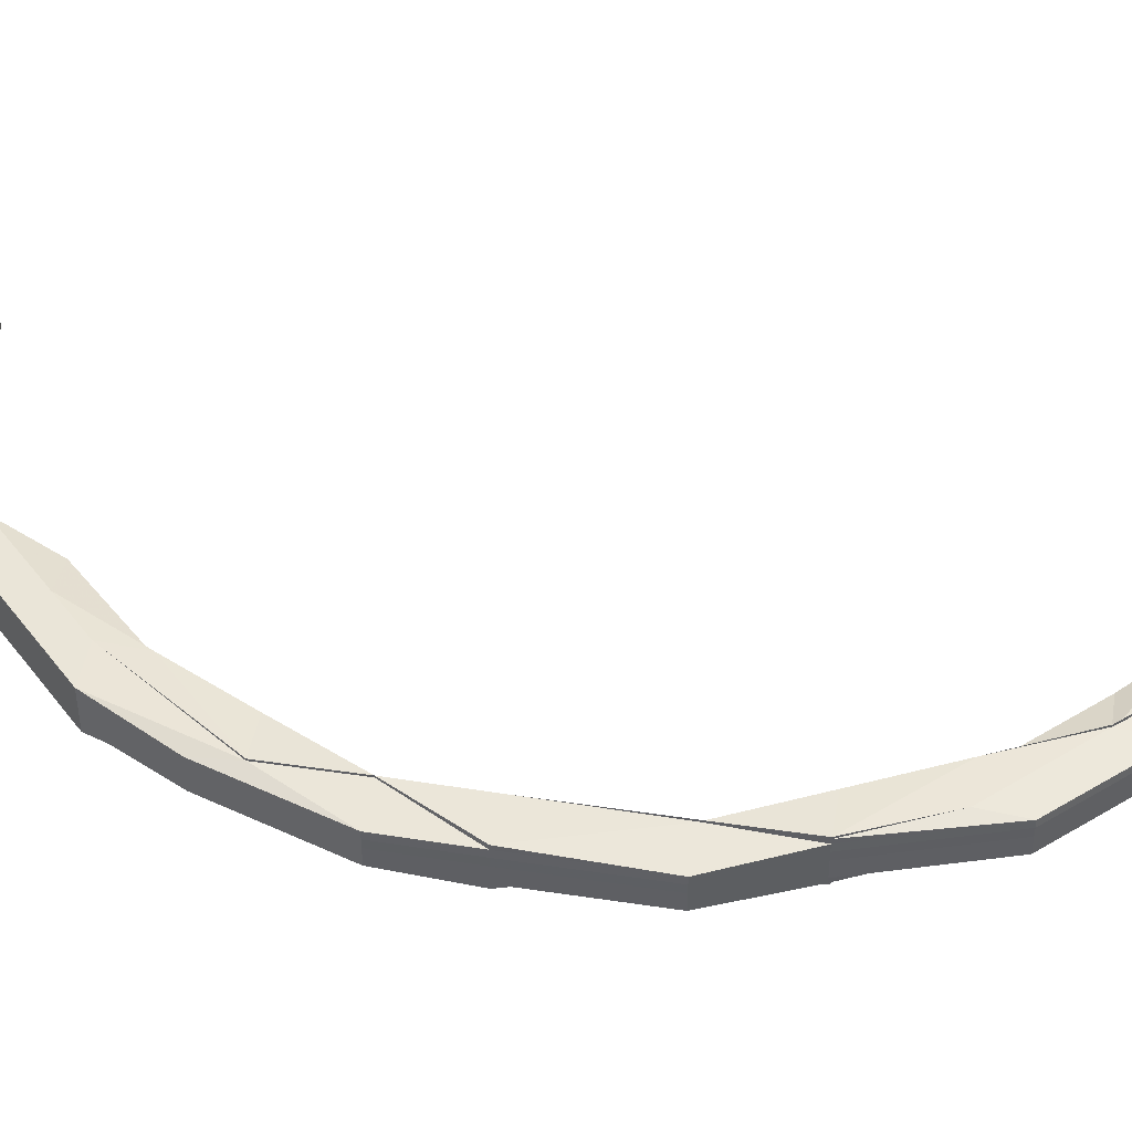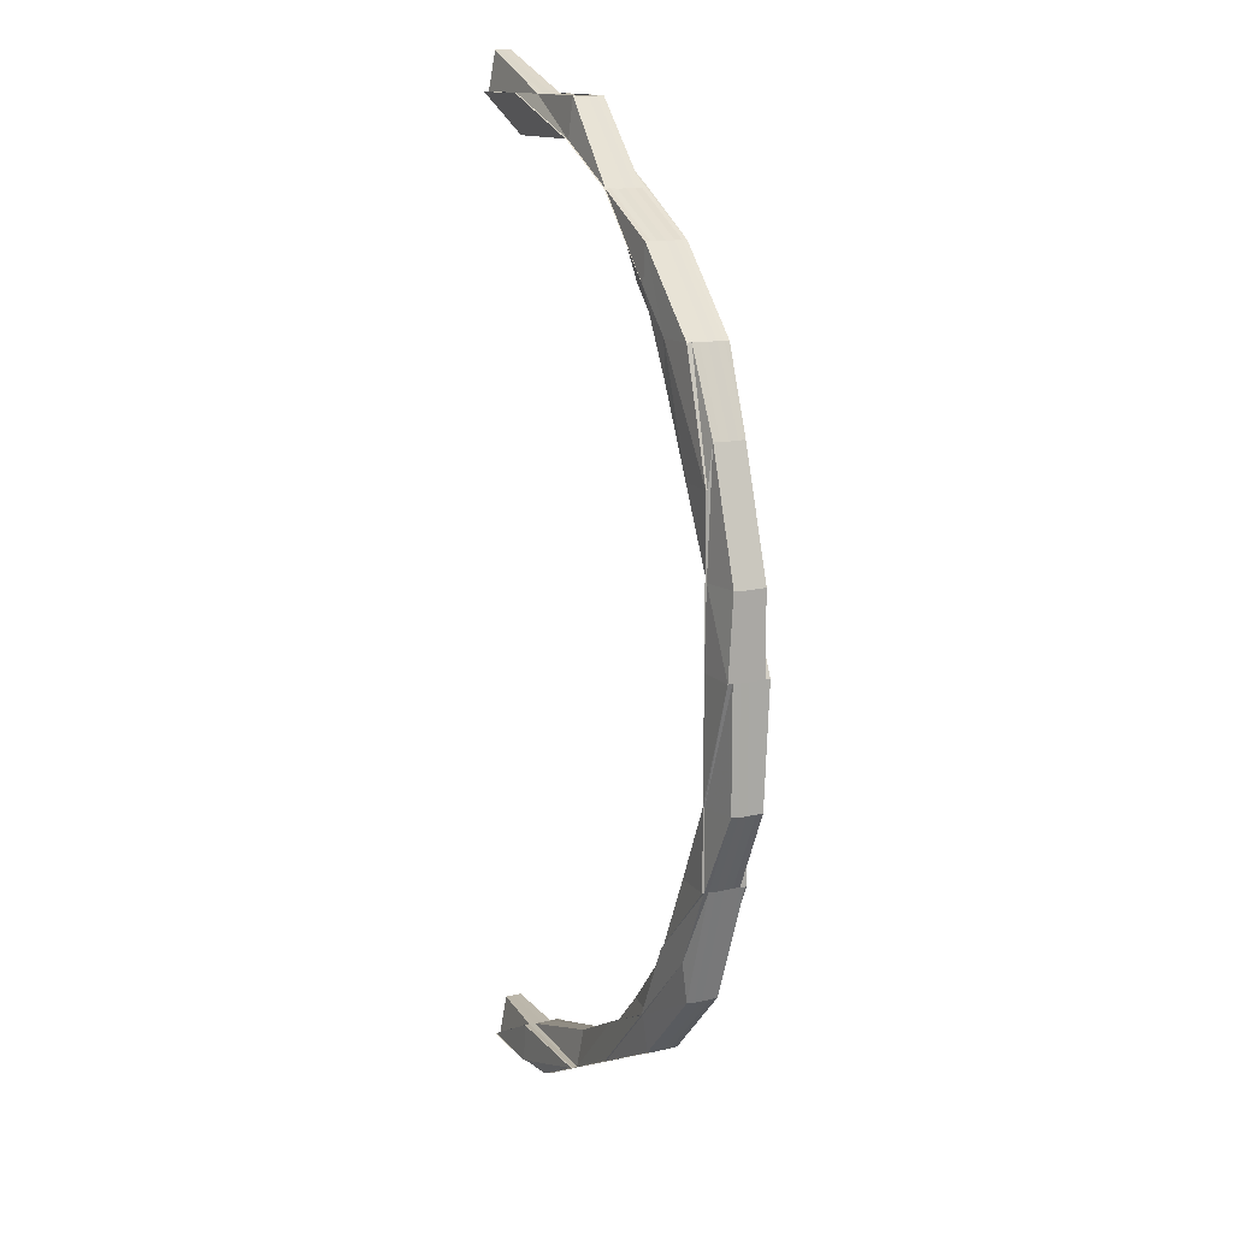
<metadata>
{"format":"obj","ext":"obj","renderer":"f3d","projection":"perspective","resolution":1024,"background":"white","views":[{"elev":45.1,"azim":-79.9,"up":"+Z"},{"elev":13.6,"azim":-115.6,"up":"+Y"}]}
</metadata>
<code>
o 4691
v 2213 1873 8.657
v 2213 1873 8.657
v 2213 1873 8.655
v 2213 1873 8.659
v 2213 1873 8.661
v 2213 1873 8.657
v 2213 1873 8.655
v 2213 1873 8.653
v 2213 1873 8.655
v 2213 1873 8.653
v 2213 1873 8.659
v 2213 1873 8.659
v 2213 1873 8.653
v 2213 1873 8.661
v 2213 1873 8.661
v 2213 1873 8.662
v 2213 1873 8.662
v 2213 1873 8.662
v 2213 1873 8.661
v 2213 1873 8.663
v 2213 1873 8.663
v 2213 1873 8.662
v 2213 1873 8.662
v 2213 1873 8.662
v 2213 1873 8.663
v 2213 1873 8.662
v 2213 1873 8.663
v 2213 1873 8.662
v 2213 1873 8.663
v 2213 1873 8.661
v 2213 1873 8.661
v 2213 1873 8.659
v 2213 1873 8.663
v 2213 1873 8.662
v 2213 1873 8.662
v 2213 1873 8.661
v 2213 1873 8.659
v 2213 1873 8.661
v 2213 1873 8.659
v 2213 1873 8.661
v 2213 1873 8.662
v 2213 1873 8.659
v 2213 1873 8.657
v 2213 1873 8.661
v 2213 1873 8.661
v 2213 1873 8.655
v 2212 1873 8.661
v 2213 1873 8.659
v 2213 1873 8.657
v 2213 1873 8.661
v 2213 1873 8.662
v 2212 1873 8.662
v 2212 1873 8.661
v 2213 1873 8.661
v 2213 1873 8.662
v 2213 1873 8.661
v 2212 1873 8.663
v 2212 1873 8.662
v 2212 1873 8.663
v 2212 1873 8.662
v 2213 1873 8.663
v 2212 1873 8.663
v 2213 1873 8.663
v 2212 1873 8.662
v 2212 1873 8.661
v 2213 1873 8.661
v 2212 1873 8.661
v 2212 1873 8.662
v 2212 1873 8.661
v 2212 1873 8.662
v 2212 1873 8.662
v 2212 1873 8.661
v 2212 1873 8.663
v 2212 1873 8.662
v 2212 1873 8.663
v 2212 1873 8.662
v 2212 1873 8.663
v 2212 1873 8.661
v 2212 1873 8.661
v 2212 1873 8.659
v 2212 1873 8.659
v 2212 1873 8.661
v 2212 1873 8.661
v 2213 1873 8.657
v 2212 1873 8.657
v 2213 1873 8.655
v 2213 1873 8.655
v 2213 1873 8.653
v 2213 1873 8.653
v 2213 1873 8.653
v 2212 1873 8.655
v 2212 1873 8.653
v 2213 1873 8.653
v 2213 1873 8.652
v 2213 1873 8.652
v 2213 1873 8.651
v 2213 1873 8.652
v 2213 1873 8.651
v 2213 1873 8.652
v 2213 1873 8.652
v 2213 1873 8.653
v 2213 1873 8.651
v 2213 1873 8.651
v 2213 1873 8.652
v 2213 1873 8.651
v 2213 1873 8.652
v 2213 1873 8.653
v 2213 1873 8.651
v 2213 1873 8.651
v 2213 1873 8.652
v 2213 1873 8.653
v 2213 1873 8.653
v 2213 1873 8.652
v 2213 1873 8.652
v 2213 1873 8.651
v 2213 1873 8.651
v 2213 1873 8.651
v 2213 1873 8.652
v 2213 1873 8.651
v 2213 1873 8.652
v 2213 1873 8.651
v 2213 1873 8.651
v 2213 1873 8.652
v 2213 1873 8.651
v 2213 1873 8.653
v 2213 1873 8.653
v 2213 1873 8.652
v 2213 1873 8.651
v 2213 1873 8.652
v 2213 1873 8.651
v 2213 1873 8.652
v 2213 1873 8.652
v 2213 1873 8.653
v 2213 1873 8.655
v 2213 1873 8.652
v 2213 1873 8.652
v 2213 1873 8.655
v 2213 1873 8.655
v 2213 1873 8.657
v 2213 1873 8.655
v 2213 1873 8.657
v 2213 1873 8.657
v 2213 1873 8.659
v 2213 1873 8.659
v 2213 1873 8.661
v 2213 1873 8.655
v 2213 1873 8.657
v 2213 1873 8.659
v 2213 1873 8.659
v 2213 1873 8.659
v 2213 1873 8.661
v 2213 1873 8.659
v 2213 1873 8.653
v 2213 1873 8.657
v 2213 1873 8.659
v 2213 1873 8.661
v 2213 1873 8.655
v 2213 1873 8.657
v 2213 1873 8.659
v 2213 1873 8.661
v 2213 1873 8.662
v 2213 1873 8.661
v 2213 1873 8.662
v 2213 1873 8.661
v 2213 1873 8.661
v 2213 1873 8.663
v 2213 1873 8.662
v 2213 1873 8.663
v 2213 1873 8.662
v 2213 1873 8.662
v 2213 1873 8.661
v 2213 1873 8.662
v 2213 1873 8.663
v 2213 1873 8.663
v 2213 1873 8.663
v 2213 1873 8.663
v 2213 1873 8.663
v 2213 1873 8.663
v 2213 1873 8.663
v 2213 1873 8.662
v 2213 1873 8.662
v 2213 1873 8.662
v 2213 1873 8.653
v 2213 1873 8.652
v 2213 1873 8.652
v 2212 1873 8.653
v 2212 1873 8.652
v 2212 1873 8.653
v 2212 1873 8.652
v 2212 1873 8.653
v 2212 1873 8.652
v 2212 1873 8.655
v 2212 1873 8.653
v 2212 1873 8.655
v 2212 1873 8.655
v 2212 1873 8.653
v 2212 1873 8.657
v 2212 1873 8.657
v 2212 1873 8.659
v 2212 1873 8.661
v 2212 1873 8.661
v 2212 1873 8.662
v 2212 1873 8.661
v 2212 1873 8.659
v 2212 1873 8.661
v 2212 1873 8.661
v 2212 1873 8.657
v 2212 1873 8.663
v 2212 1873 8.662
v 2212 1873 8.659
v 2212 1873 8.663
v 2212 1873 8.662
v 2212 1873 8.663
v 2212 1873 8.662
v 2212 1873 8.661
v 2212 1873 8.661
v 2212 1873 8.661
v 2212 1873 8.662
v 2212 1873 8.663
v 2212 1873 8.663
v 2212 1873 8.663
v 2212 1873 8.662
v 2212 1873 8.662
v 2212 1873 8.663
v 2212 1873 8.662
v 2212 1873 8.663
v 2212 1873 8.662
v 2212 1873 8.663
v 2212 1873 8.662
v 2213 1873 8.662
v 2212 1873 8.662
v 2212 1873 8.663
v 2212 1873 8.662
v 2212 1873 8.662
v 2212 1873 8.661
v 2212 1873 8.663
v 2212 1873 8.662
v 2212 1873 8.661
v 2212 1873 8.661
v 2212 1873 8.662
v 2212 1873 8.662
v 2212 1873 8.663
v 2212 1873 8.663
v 2212 1873 8.661
v 2212 1873 8.662
v 2212 1873 8.663
v 2212 1873 8.661
v 2212 1873 8.661
v 2212 1873 8.662
v 2212 1873 8.661
v 2212 1873 8.659
v 2212 1873 8.659
v 2212 1873 8.659
v 2212 1873 8.657
v 2212 1873 8.659
v 2212 1873 8.657
v 2212 1873 8.657
v 2212 1873 8.659
v 2212 1873 8.657
v 2212 1873 8.655
v 2212 1873 8.655
v 2212 1873 8.659
v 2212 1873 8.657
v 2212 1873 8.657
v 2212 1873 8.655
v 2212 1873 8.655
v 2212 1873 8.655
v 2212 1873 8.653
v 2212 1873 8.652
v 2212 1873 8.652
v 2213 1873 8.652
v 2213 1873 8.653
v 2213 1873 8.651
v 2212 1873 8.651
v 2212 1873 8.651
v 2212 1873 8.652
v 2212 1873 8.652
v 2213 1873 8.652
v 2212 1873 8.651
v 2213 1873 8.653
v 2212 1873 8.653
v 2212 1873 8.653
v 2212 1873 8.652
v 2212 1873 8.652
v 2212 1873 8.653
v 2212 1873 8.652
v 2212 1873 8.651
v 2212 1873 8.653
v 2212 1873 8.652
v 2212 1873 8.653
v 2212 1873 8.652
v 2212 1873 8.653
v 2212 1873 8.651
v 2212 1873 8.651
v 2212 1873 8.652
v 2212 1873 8.652
v 2212 1873 8.653
v 2212 1873 8.653
v 2212 1873 8.653
v 2212 1873 8.652
v 2212 1873 8.652
v 2212 1873 8.651
v 2212 1873 8.651
v 2212 1873 8.652
v 2212 1873 8.652
v 2212 1873 8.652
v 2212 1873 8.651
v 2212 1873 8.651
v 2212 1873 8.651
v 2212 1873 8.652
v 2212 1873 8.651
v 2212 1873 8.651
v 2212 1873 8.652
v 2212 1873 8.651
v 2212 1873 8.652
v 2212 1873 8.651
v 2212 1873 8.652
v 2212 1873 8.652
v 2212 1873 8.652
v 2212 1873 8.653
v 2212 1873 8.652
v 2212 1873 8.651
v 2212 1873 8.651
v 2212 1873 8.655
v 2212 1873 8.653
v 2212 1873 8.652
v 2212 1873 8.655
v 2213 1873 8.652
v 2212 1873 8.657
v 2213 1873 8.653
v 2213 1873 8.652
v 2213 1873 8.651
v 2212 1873 8.652
v 2213 1873 8.651
v 2213 1873 8.651
v 2213 1873 8.652
v 2213 1873 8.653
v 2213 1873 8.655
v 2213 1873 8.653
v 2213 1873 8.655
v 2213 1873 8.652
v 2213 1873 8.652
v 2213 1873 8.652
v 2213 1873 8.651
v 2213 1873 8.653
v 2212 1873 8.652
v 2213 1873 8.652
v 2212 1873 8.652
v 2213 1873 8.651
v 2212 1873 8.652
v 2212 1873 8.652
v 2212 1873 8.652
v 2212 1873 8.651
v 2212 1873 8.652
v 2212 1873 8.651
v 2212 1873 8.651
v 2213 1873 8.652
v 2213 1873 8.653
v 2213 1873 8.653
v 2213 1873 8.653
v 2213 1873 8.655
v 2213 1873 8.653
v 2213 1873 8.655
v 2213 1873 8.655
v 2213 1873 8.653
v 2213 1873 8.653
v 2213 1873 8.653
v 2213 1873 8.652
v 2213 1873 8.653
v 2213 1873 8.652
v 2213 1873 8.655
v 2213 1873 8.651
v 2213 1873 8.652
v 2213 1873 8.651
v 2213 1873 8.652
v 2213 1873 8.652
v 2213 1873 8.653
v 2213 1873 8.652
v 2213 1873 8.651
v 2213 1873 8.651
v 2213 1873 8.651
v 2213 1873 8.651
v 2213 1873 8.651
v 2213 1873 8.653
v 2213 1873 8.652
v 2213 1873 8.653
v 2213 1873 8.652
v 2213 1873 8.651
v 2213 1873 8.652
v 2213 1873 8.653
v 2213 1873 8.651
v 2213 1873 8.652
v 2213 1873 8.653
v 2213 1873 8.653
v 2213 1873 8.652
v 2213 1873 8.652
v 2213 1873 8.651
v 2213 1873 8.651
v 2213 1873 8.651
v 2213 1873 8.655
v 2213 1873 8.653
v 2213 1873 8.652
v 2213 1873 8.653
v 2213 1873 8.655
v 2213 1873 8.657
v 2213 1873 8.661
v 2213 1873 8.659
v 2213 1873 8.659
v 2213 1873 8.662
v 2213 1873 8.661
v 2213 1873 8.662
v 2213 1873 8.663
v 2213 1873 8.663
v 2213 1873 8.663
v 2213 1873 8.662
v 2213 1873 8.662
v 2213 1873 8.663
v 2213 1873 8.663
v 2213 1873 8.663
v 2213 1873 8.662
v 2213 1873 8.661
v 2213 1873 8.663
v 2213 1873 8.663
v 2213 1873 8.662
v 2213 1873 8.662
v 2213 1873 8.661
v 2213 1873 8.662
v 2213 1873 8.661
v 2213 1873 8.662
v 2213 1873 8.661
v 2213 1873 8.661
v 2213 1873 8.661
v 2213 1873 8.659
v 2213 1873 8.661
v 2213 1873 8.659
v 2213 1873 8.657
v 2213 1873 8.657
v 2213 1873 8.657
v 2213 1873 8.659
v 2213 1873 8.655
v 2213 1873 8.657
v 2213 1873 8.655
v 2213 1873 8.657
v 2213 1873 8.659
v 2213 1873 8.655
v 2213 1873 8.661
v 2213 1873 8.661
v 2213 1873 8.657
v 2213 1873 8.653
v 2213 1873 8.653
v 2213 1873 8.655
v 2213 1873 8.653
v 2213 1873 8.655
v 2213 1873 8.657
v 2213 1873 8.659
v 2213 1873 8.659
v 2213 1873 8.659
v 2213 1873 8.661
v 2213 1873 8.661
v 2213 1873 8.661
v 2213 1873 8.661
v 2213 1873 8.662
v 2213 1873 8.662
v 2213 1873 8.661
v 2213 1873 8.661
v 2213 1873 8.662
v 2213 1873 8.663
v 2213 1873 8.662
v 2213 1873 8.663
v 2213 1873 8.662
v 2213 1873 8.661
v 2213 1873 8.662
v 2213 1873 8.662
v 2213 1873 8.662
v 2213 1873 8.663
v 2213 1873 8.663
v 2213 1873 8.663
v 2213 1873 8.662
v 2213 1873 8.661
v 2213 1873 8.662
v 2213 1873 8.663
v 2213 1873 8.663
v 2213 1873 8.663
v 2213 1873 8.663
v 2213 1873 8.662
v 2212 1873 8.663
v 2213 1873 8.663
v 2213 1873 8.662
v 2213 1873 8.663
v 2212 1873 8.662
v 2212 1873 8.663
v 2212 1873 8.662
v 2212 1873 8.663
v 2212 1873 8.662
v 2213 1873 8.662
v 2213 1873 8.662
v 2213 1873 8.661
v 2213 1873 8.661
v 2213 1873 8.662
v 2212 1873 8.661
v 2212 1873 8.662
v 2213 1873 8.662
v 2212 1873 8.661
v 2212 1873 8.662
v 2212 1873 8.659
v 2212 1873 8.659
v 2212 1873 8.657
v 2212 1873 8.657
v 2212 1873 8.655
v 2212 1873 8.653
v 2212 1873 8.653
v 2212 1873 8.653
v 2212 1873 8.655
v 2212 1873 8.653
v 2212 1873 8.657
v 2212 1873 8.655
v 2212 1873 8.653
v 2213 1873 8.659
v 2213 1873 8.657
v 2213 1873 8.659
v 2213 1873 8.661
v 2213 1873 8.657
v 2213 1873 8.659
v 2213 1873 8.662
v 2212 1873 8.662
v 2212 1873 8.659
v 2213 1873 8.657
v 2213 1873 8.655
v 2212 1873 8.653
v 2212 1873 8.652
v 2212 1873 8.652
v 2212 1873 8.653
v 2212 1873 8.652
v 2212 1873 8.651
v 2212 1873 8.651
v 2212 1873 8.651
v 2213 1873 8.652
v 2213 1873 8.652
v 2213 1873 8.651
v 2213 1873 8.651
v 2213 1873 8.651
v 2213 1873 8.661
v 2213 1873 8.662
v 2213 1873 8.662
v 2213 1873 8.662
v 2213 1873 8.662
v 2213 1873 8.663
v 2213 1873 8.663
v 2213 1873 8.663
v 2213 1873 8.652
v 2212 1873 8.652
v 2213 1873 8.651
v 2212 1873 8.652
v 2212 1873 8.651
v 2212 1873 8.652
v 2212 1873 8.652
v 2213 1873 8.663
v 2212 1873 8.663
v 2213 1873 8.662
v 2212 1873 8.663
v 2212 1873 8.663
v 2212 1873 8.662
v 2212 1873 8.662
v 2212 1873 8.662
v 2212 1873 8.653
v 2212 1873 8.652
v 2212 1873 8.652
v 2212 1873 8.653
v 2212 1873 8.653
v 2212 1873 8.662
v 2212 1873 8.663
v 2212 1873 8.663
v 2212 1873 8.663
v 2212 1873 8.663
v 2212 1873 8.662
v 2212 1873 8.652
v 2212 1873 8.651
v 2212 1873 8.651
v 2213 1873 8.651
v 2213 1873 8.651
v 2213 1873 8.652
v 2213 1873 8.652
v 2213 1873 8.652
v 2213 1873 8.652
v 2213 1873 8.652
v 2213 1873 8.651
v 2213 1873 8.651
v 2213 1873 8.651
f 1 2 3
f 4 5 1
f 6 4 1
f 7 6 1
f 8 7 1
f 2 9 3
f 3 9 10
f 11 2 1
f 12 11 1
f 9 13 10
f 14 11 12
f 15 14 12
f 16 14 15
f 16 17 14
f 18 19 14
f 20 18 16
f 21 20 16
f 19 22 23
f 24 22 25
f 26 25 27
f 28 23 27
f 29 21 28
f 28 16 30
f 30 31 28
f 32 31 30
f 33 16 34
f 31 35 34
f 31 36 35
f 37 36 38
f 14 36 11
f 36 39 11
f 11 39 2
f 36 40 39
f 41 40 36
f 40 42 39
f 39 43 2
f 39 42 43
f 2 43 9
f 44 45 42
f 43 46 9
f 45 47 48
f 42 49 43
f 43 49 46
f 42 48 49
f 50 48 42
f 9 46 13
f 51 52 50
f 52 53 54
f 55 54 56
f 57 52 55
f 58 59 57
f 55 60 61
f 60 62 63
f 60 64 62
f 65 60 51
f 66 65 51
f 65 67 60
f 67 68 60
f 67 69 68
f 69 70 64
f 71 70 72
f 73 71 74
f 75 76 71
f 77 75 71
f 52 71 78
f 71 79 78
f 78 79 80
f 78 80 48
f 79 81 80
f 82 83 81
f 48 80 84
f 48 84 49
f 80 81 85
f 80 85 84
f 49 84 86
f 49 86 46
f 84 85 87
f 84 87 86
f 46 86 88
f 46 88 13
f 86 87 89
f 86 89 88
f 87 90 89
f 87 91 90
f 85 91 87
f 91 92 93
f 89 93 94
f 89 94 95
f 96 97 94
f 98 96 99
f 100 97 101
f 100 102 103
f 104 100 105
f 104 106 107
f 108 106 95
f 109 108 110
f 111 89 110
f 99 112 111
f 109 113 114
f 113 115 116
f 117 115 118
f 119 118 120
f 121 122 120
f 123 116 124
f 125 113 123
f 113 125 126
f 127 123 128
f 123 129 130
f 131 129 126
f 131 126 10
f 13 123 132
f 133 13 127
f 13 88 123
f 133 126 134
f 135 136 133
f 126 88 137
f 126 137 138
f 134 137 139
f 88 140 137
f 88 112 140
f 137 140 141
f 137 141 142
f 139 141 143
f 143 144 145
f 112 146 140
f 140 147 141
f 140 146 147
f 141 147 148
f 141 148 149
f 148 150 151
f 147 152 148
f 112 153 146
f 147 154 152
f 146 154 147
f 154 155 152
f 152 155 36
f 155 156 36
f 146 157 154
f 153 157 146
f 154 158 155
f 157 158 154
f 155 159 156
f 158 159 155
f 159 66 156
f 156 160 161
f 162 161 163
f 164 165 163
f 166 167 161
f 168 166 169
f 170 167 171
f 172 170 164
f 172 170 173
f 170 174 175
f 172 176 177
f 178 179 180
f 179 181 182
f 183 184 185
f 186 187 184
f 188 189 187
f 188 190 189
f 186 188 191
f 192 193 190
f 194 188 186
f 91 194 186
f 194 195 188
f 195 196 188
f 195 192 196
f 197 194 91
f 85 197 91
f 81 197 85
f 197 198 194
f 198 195 194
f 81 199 197
f 199 198 197
f 200 199 81
f 200 201 199
f 202 201 203
f 201 204 199
f 199 204 198
f 205 206 204
f 198 207 195
f 204 207 198
f 207 192 195
f 208 209 202
f 204 210 207
f 208 211 212
f 211 213 214
f 212 215 216
f 217 210 204
f 209 218 217
f 209 219 220
f 221 219 222
f 212 223 224
f 225 226 224
f 227 228 226
f 229 230 228
f 231 229 232
f 232 214 233
f 234 233 235
f 236 234 237
f 237 238 239
f 240 222 238
f 237 241 242
f 241 220 243
f 244 241 240
f 69 244 240
f 241 245 246
f 244 247 241
f 247 245 241
f 247 248 245
f 248 249 245
f 248 250 249
f 251 248 247
f 252 247 244
f 252 251 247
f 253 252 244
f 253 244 69
f 254 251 252
f 255 253 69
f 255 69 67
f 256 252 253
f 256 254 252
f 257 253 255
f 257 256 253
f 258 255 67
f 258 67 65
f 259 257 255
f 259 255 258
f 260 256 257
f 261 257 259
f 261 260 257
f 262 258 65
f 262 65 66
f 159 262 66
f 263 258 262
f 263 259 258
f 264 262 159
f 264 263 262
f 158 264 159
f 265 259 263
f 265 261 259
f 266 263 264
f 266 265 263
f 267 264 158
f 267 266 264
f 157 267 158
f 268 267 157
f 153 268 157
f 269 270 268
f 271 153 272
f 273 274 271
f 274 275 276
f 277 268 153
f 278 277 153
f 279 277 278
f 280 281 278
f 268 282 267
f 283 282 268
f 282 266 267
f 283 284 282
f 282 285 266
f 284 285 282
f 285 265 266
f 284 286 285
f 287 286 284
f 285 288 265
f 286 288 285
f 288 261 265
f 286 289 288
f 290 289 291
f 289 292 288
f 288 292 261
f 292 260 261
f 291 293 294
f 295 296 293
f 297 298 296
f 299 295 300
f 300 301 294
f 302 303 300
f 302 304 305
f 306 304 307
f 304 308 309
f 310 309 311
f 312 308 313
f 314 313 315
f 303 316 286
f 316 317 286
f 317 318 292
f 318 319 320
f 321 320 292
f 292 320 260
f 322 323 321
f 320 324 260
f 260 324 256
f 324 254 256
f 320 325 324
f 326 325 320
f 324 327 254
f 325 327 324
f 326 328 325
f 327 329 254
f 254 329 251
f 325 330 327
f 328 330 325
f 328 331 330
f 332 328 333
f 334 335 328
f 335 336 328
f 336 337 330
f 330 338 327
f 327 338 329
f 330 339 338
f 337 340 338
f 337 341 342
f 343 341 344
f 340 337 345
f 345 342 346
f 345 339 347
f 348 343 323
f 347 349 323
f 323 344 350
f 323 350 351
f 352 323 353
f 353 351 354
f 355 356 354
f 357 358 339
f 359 360 357
f 361 362 339
f 361 363 362
f 363 364 365
f 363 365 366
f 367 366 368
f 369 370 368
f 367 358 371
f 371 361 367
f 372 373 370
f 374 372 375
f 376 373 377
f 378 376 367
f 378 376 379
f 376 380 381
f 378 382 383
f 384 385 370
f 384 386 387
f 388 389 385
f 390 389 385
f 391 388 392
f 392 393 394
f 395 389 393
f 396 395 397
f 395 398 399
f 400 390 401
f 402 390 403
f 404 390 405
f 406 407 405
f 406 407 408
f 409 406 410
f 411 409 412
f 409 413 414
f 415 409 410
f 416 415 417
f 415 418 419
f 420 410 421
f 422 423 420
f 423 424 425
f 426 424 427
f 428 425 429
f 430 431 425
f 410 432 408
f 410 408 433
f 434 410 433
f 434 433 435
f 433 408 436
f 433 436 437
f 408 438 436
f 408 439 438
f 436 438 361
f 436 361 440
f 438 363 361
f 439 441 438
f 438 441 363
f 441 442 363
f 439 441 405
f 441 442 405
f 443 436 371
f 444 433 443
f 371 445 443
f 446 447 444
f 443 448 444
f 449 450 445
f 358 445 440
f 445 448 437
f 445 451 448
f 452 451 445
f 452 386 451
f 386 453 451
f 451 453 454
f 451 454 448
f 453 405 454
f 448 454 455
f 448 455 435
f 454 405 456
f 454 456 455
f 405 457 456
f 456 457 458
f 457 459 460
f 456 458 461
f 455 456 461
f 461 460 462
f 461 462 463
f 455 461 464
f 444 455 465
f 465 461 466
f 467 468 463
f 469 467 466
f 470 468 471
f 469 472 473
f 470 474 475
f 474 476 477
f 478 479 471
f 474 480 479
f 481 482 478
f 482 480 462
f 472 483 484
f 485 484 486
f 487 483 488
f 489 488 490
f 491 487 492
f 493 492 494
f 495 496 489
f 497 472 495
f 472 497 498
f 499 496 498
f 499 498 500
f 501 502 500
f 492 500 503
f 504 492 503
f 504 503 217
f 217 503 210
f 503 500 505
f 503 505 210
f 500 506 505
f 500 498 506
f 210 505 507
f 210 507 207
f 207 507 192
f 505 508 507
f 505 506 508
f 507 509 192
f 507 508 509
f 192 509 510
f 509 511 510
f 510 512 301
f 509 513 511
f 508 513 509
f 513 514 512
f 508 515 513
f 506 515 508
f 515 516 513
f 513 516 517
f 506 518 515
f 498 518 506
f 498 464 518
f 518 519 515
f 515 519 516
f 518 435 519
f 497 520 518
f 520 497 521
f 521 464 495
f 520 522 519
f 523 435 521
f 522 520 523
f 521 524 525
f 250 525 223
f 523 521 250
f 250 521 227
f 526 523 250
f 526 250 248
f 251 526 248
f 329 526 251
f 527 523 526
f 329 527 526
f 527 437 523
f 338 527 329
f 338 440 527
f 340 522 527
f 522 340 528
f 519 437 528
f 528 440 345
f 519 528 516
f 528 345 529
f 516 528 529
f 529 345 530
f 516 529 517
f 529 530 531
f 517 529 531
f 532 531 533
f 533 531 534
f 531 346 535
f 531 535 536
f 537 538 539
f 538 540 541
f 542 543 544
f 545 546 547
f 546 548 549
f 550 551 552
f 553 554 552
f 555 556 554
f 557 558 559
f 560 561 562
f 563 564 561
f 565 566 567
f 568 569 566
f 570 571 572
f 573 574 575
f 576 577 578
f 579 580 581
f 580 582 583
f 584 585 586
f 585 587 588

</code>
